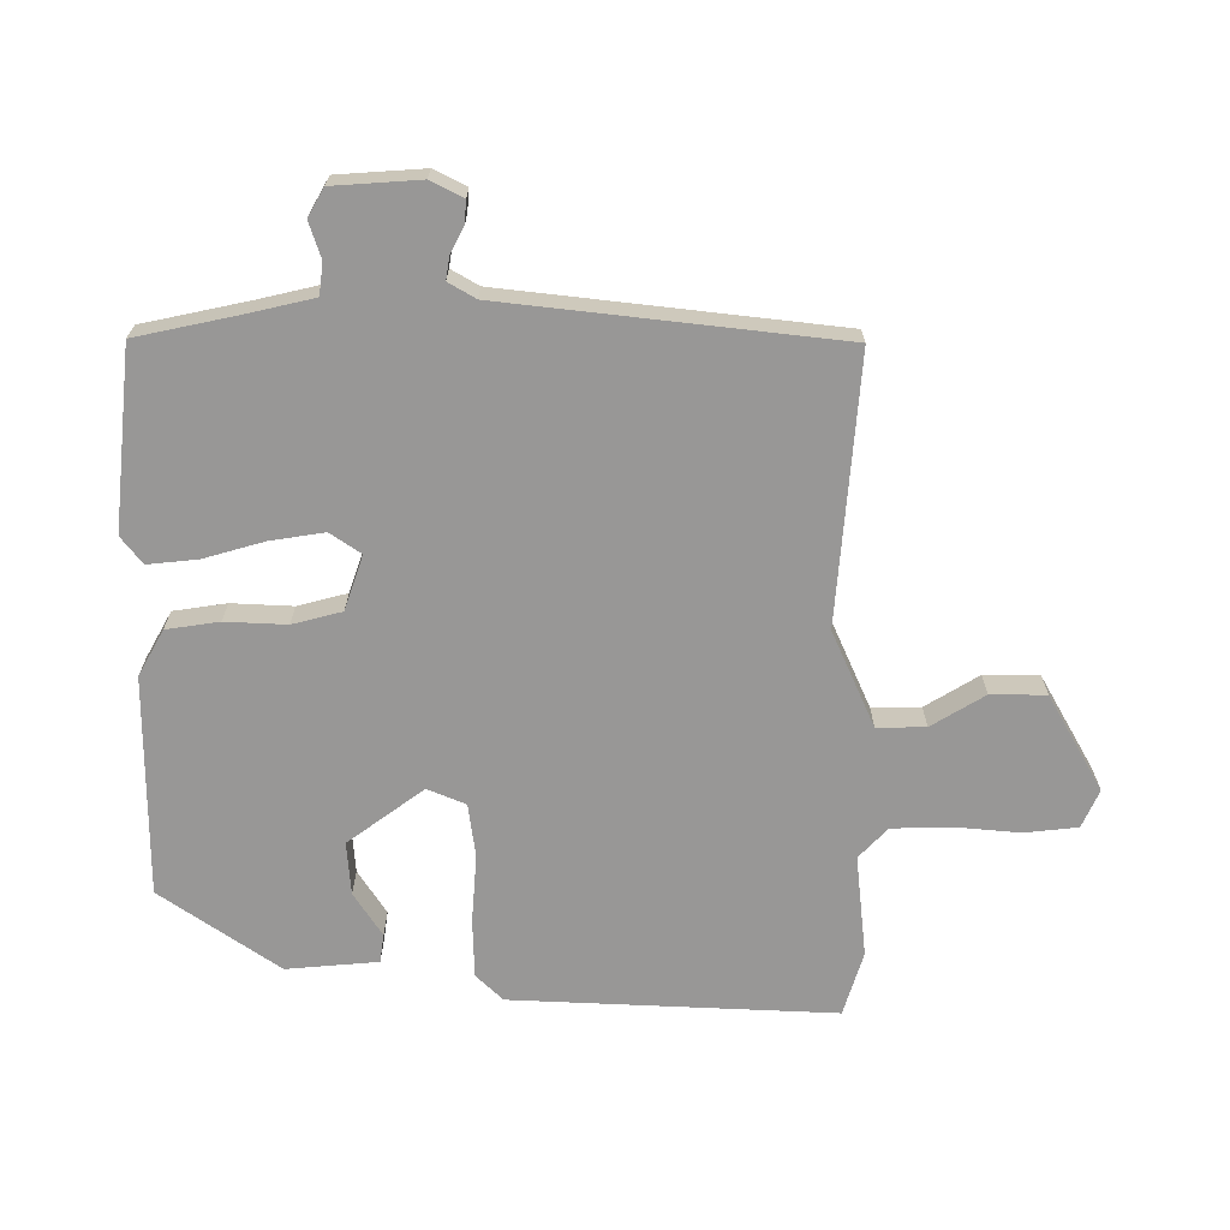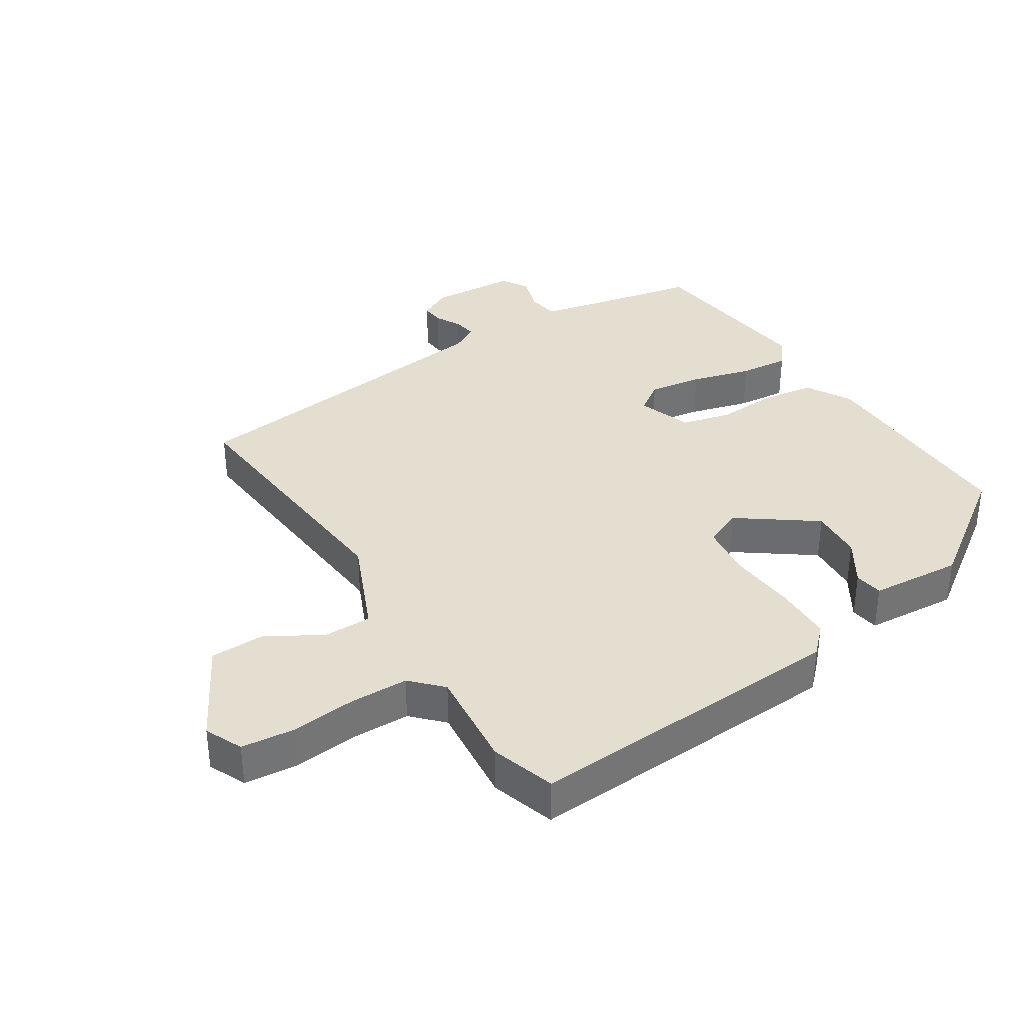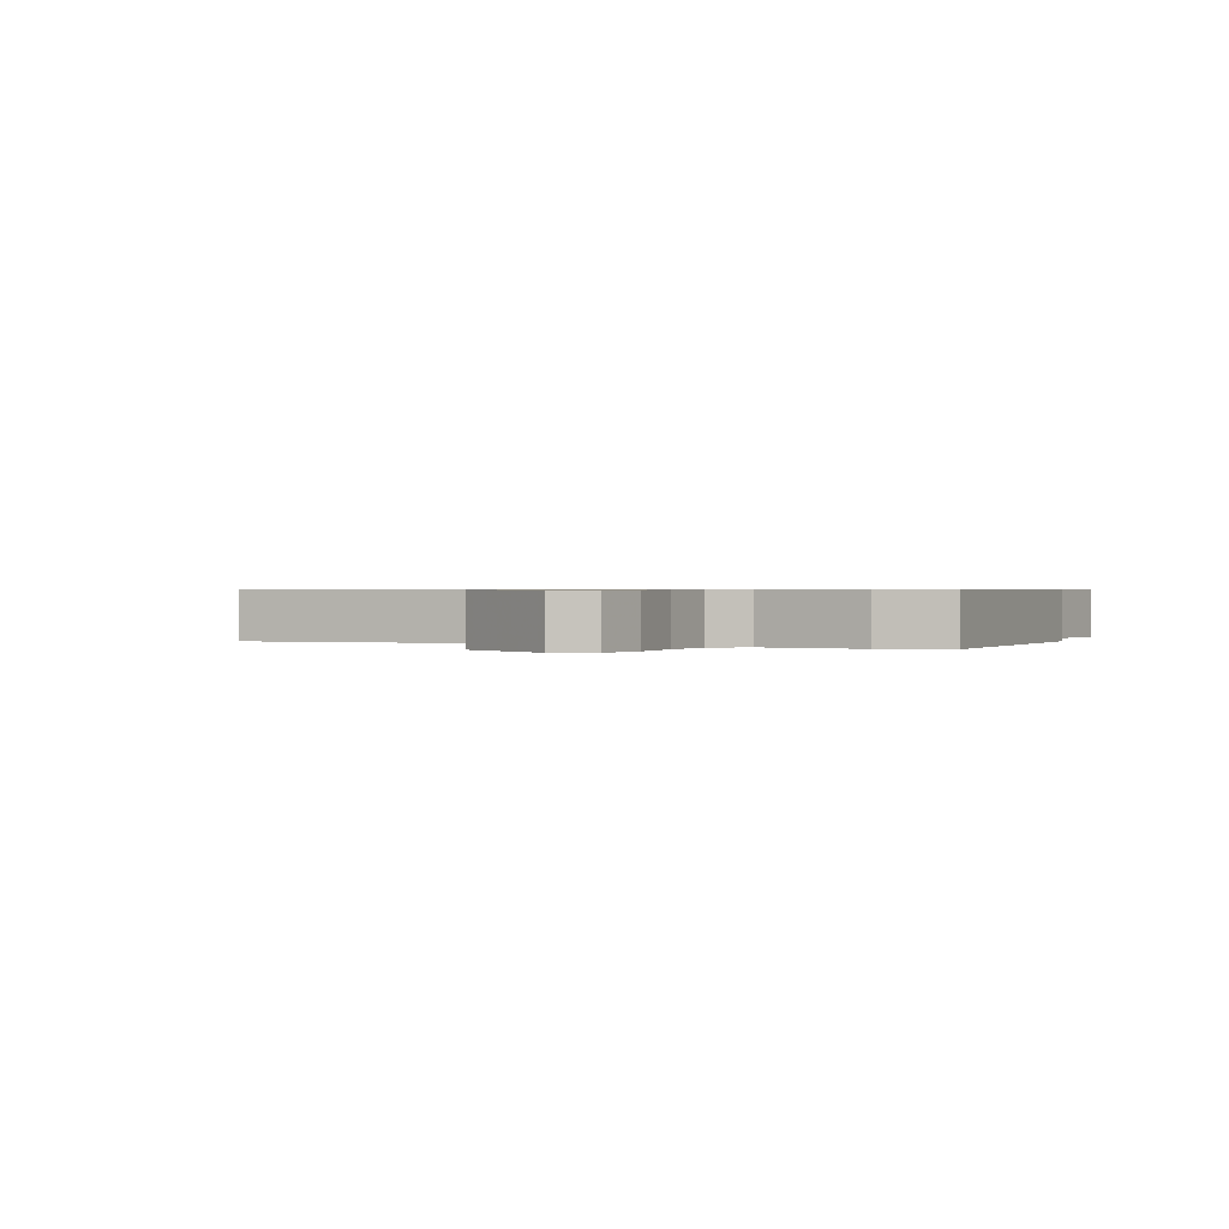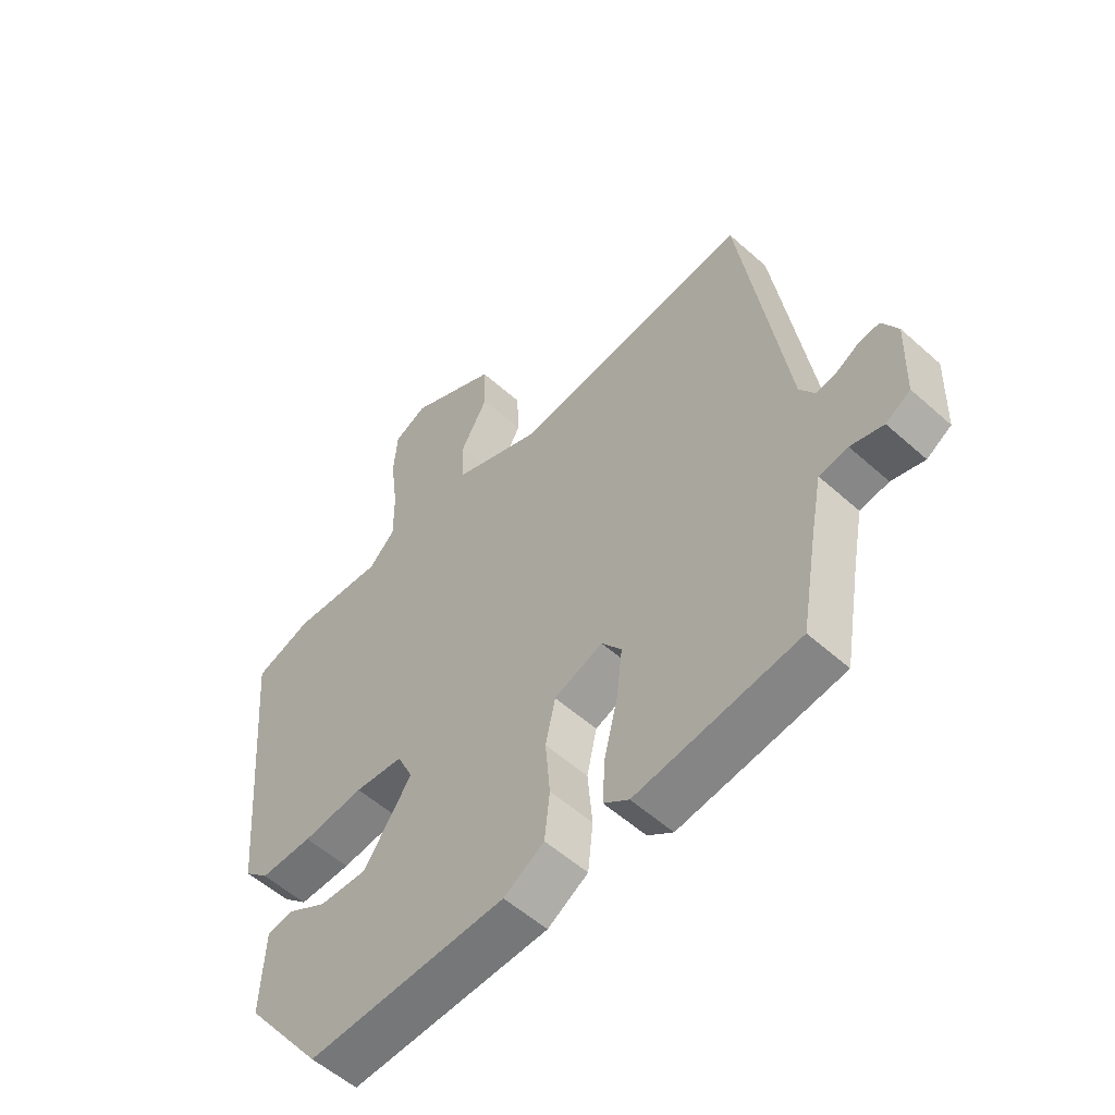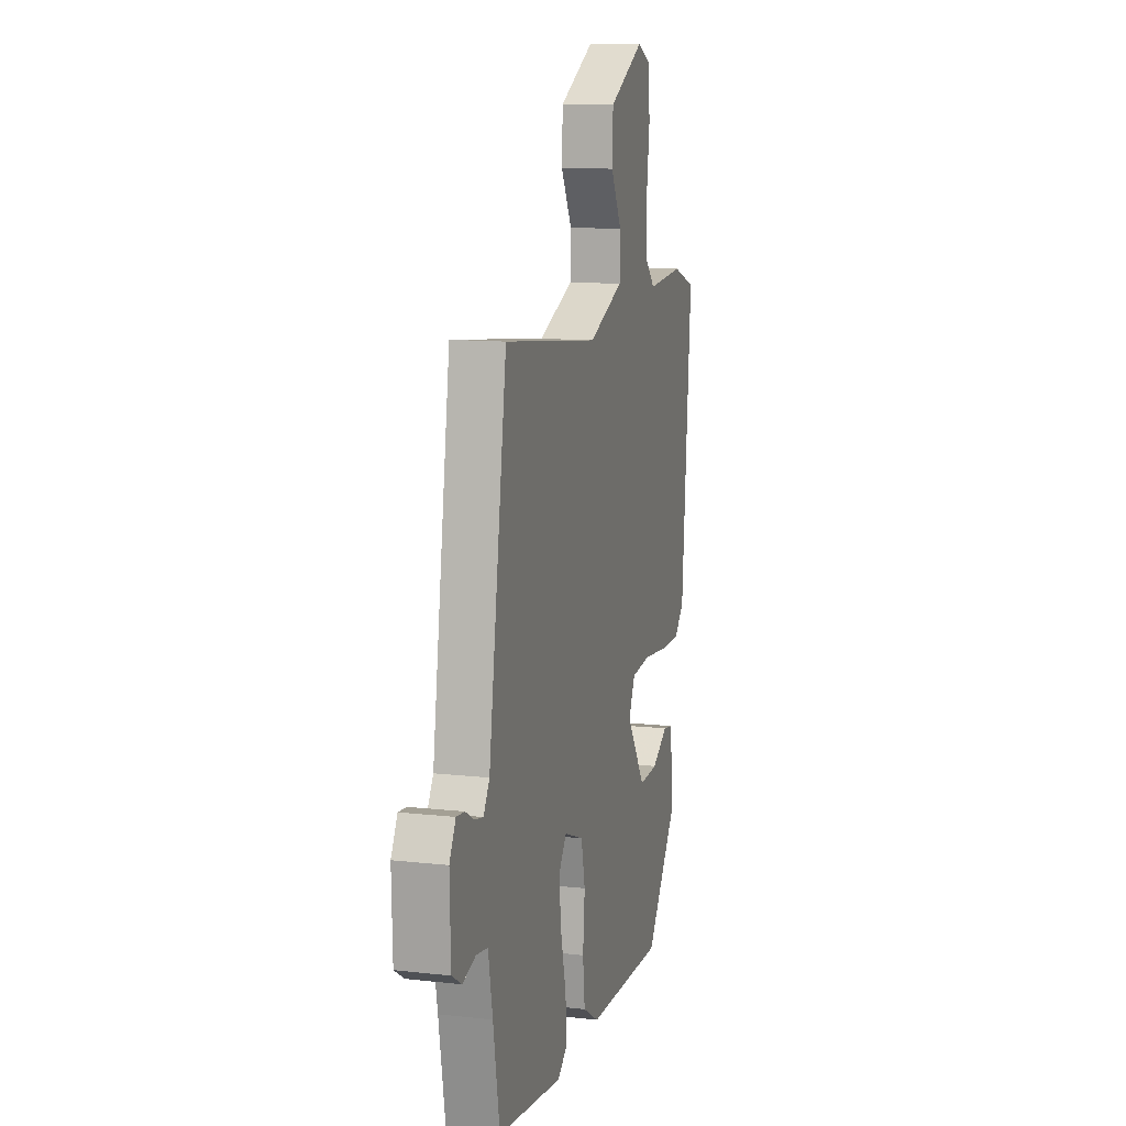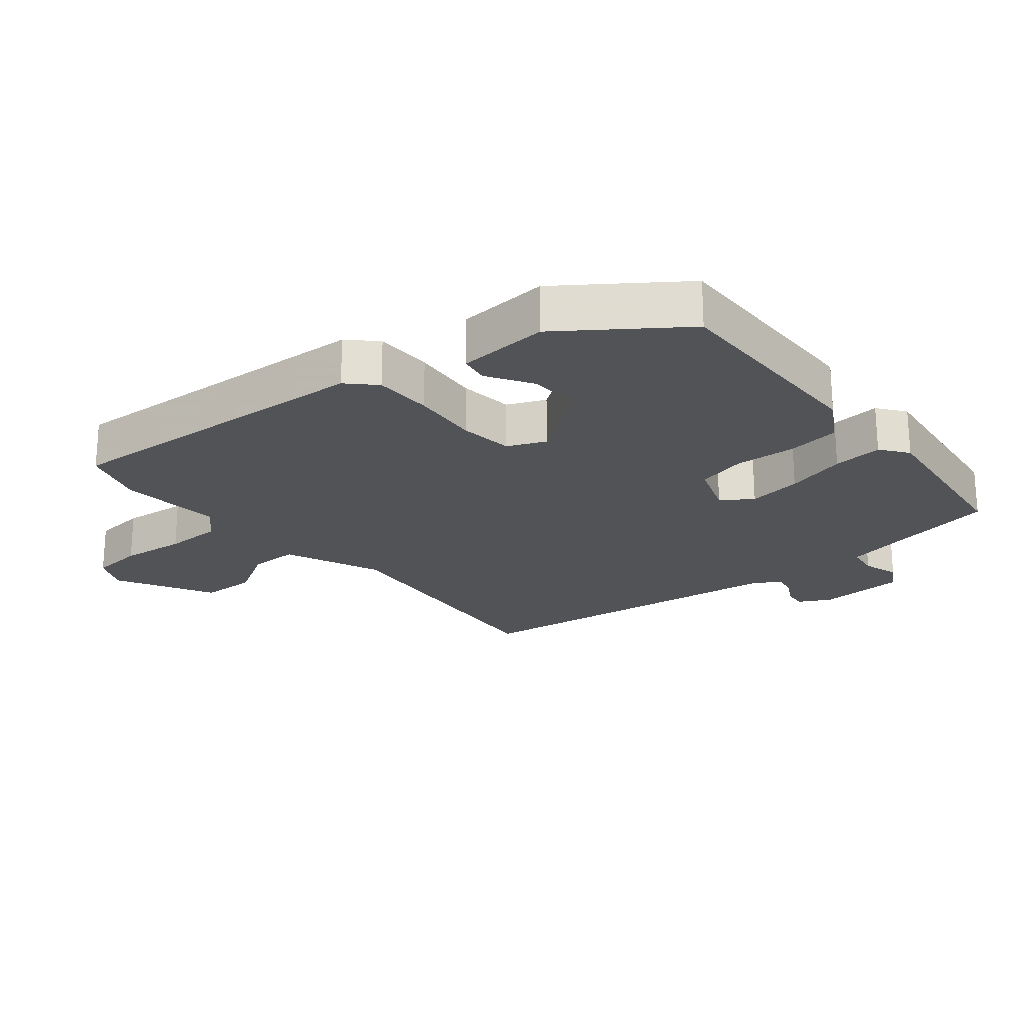
<metadata>
{"format":"obj","ext":"obj","renderer":"f3d","projection":"perspective","resolution":1024,"background":"white","views":[{"elev":-68.3,"azim":-87.9,"up":"+Y"},{"elev":35.8,"azim":59.2,"up":"+Y"},{"elev":0.6,"azim":28.4,"up":"+Y"},{"elev":-55.3,"azim":-133.3,"up":"+Z"},{"elev":11.9,"azim":-75.0,"up":"+Z"},{"elev":-22.4,"azim":130.8,"up":"+Y"}]}
</metadata>
<code>
v 0.471 0.07 0.51
v 0.569 0.07 0.476
v 0.528 0.07 -0.021
v 0.486 0.07 -0.061
v 0.396 0.07 -0.06
v 0.291 0.07 -0.048
v 0.208 0.07 -0.056
v 0.181 0.07 -0.114
v 0.263 0.07 -0.234
v 0.345 0.07 -0.231
v 0.414 0.07 -0.19
v 0.458 0.07 -0.198
v 0.465 0.07 -0.34
v 0.332 0.07 -0.517
v -0.007 0.07 -0.504
v -0.076 0.07 -0.462
v -0.085 0.07 -0.38
v -0.077 0.07 -0.286
v -0.094 0.07 -0.209
v -0.177 0.07 -0.177
v -0.211 0.07 -0.223
v -0.201 0.07 -0.307
v -0.178 0.07 -0.401
v -0.173 0.07 -0.478
v -0.216 0.07 -0.509
v -0.493 0.07 -0.469
v -0.521 0.07 -0.307
v -0.54 0.07 -0.208
v -0.589 0.07 -0.2
v -0.645 0.07 -0.216
v -0.687 0.07 -0.19
v -0.691 0.07 -0.056
v -0.664 0.07 -0.007
v -0.629 0.07 -0.011
v -0.59 0.07 -0.033
v -0.555 0.07 -0.04
v -0.529 0.07 0.001
v -0.451 0.07 0.512
v -0.041 0.07 0.464
v 0.109 0.07 0.524
v 0.111 0.07 0.599
v 0.064 0.07 0.683
v 0.068 0.07 0.768
v 0.219 0.07 0.846
v 0.276 0.07 0.818
v 0.282 0.07 0.736
v 0.269 0.07 0.635
v 0.268 0.07 0.545
v 0.313 0.07 0.499
v 0.471 0 0.51
v 0.569 0 0.476
v 0.528 0 -0.021
v 0.486 0 -0.061
v 0.396 0 -0.06
v 0.291 0 -0.048
v 0.208 0 -0.056
v 0.181 0 -0.114
v 0.263 0 -0.234
v 0.345 0 -0.231
v 0.414 0 -0.19
v 0.458 0 -0.198
v 0.465 0 -0.34
v 0.332 0 -0.517
v -0.007 0 -0.504
v -0.076 0 -0.462
v -0.085 0 -0.38
v -0.077 0 -0.286
v -0.094 0 -0.209
v -0.177 0 -0.177
v -0.211 0 -0.223
v -0.201 0 -0.307
v -0.178 0 -0.401
v -0.173 0 -0.478
v -0.216 0 -0.509
v -0.493 0 -0.469
v -0.521 0 -0.307
v -0.54 0 -0.208
v -0.589 0 -0.2
v -0.645 0 -0.216
v -0.687 0 -0.19
v -0.691 0 -0.056
v -0.664 0 -0.007
v -0.629 0 -0.011
v -0.59 0 -0.033
v -0.555 0 -0.04
v -0.529 0 0.001
v -0.451 0 0.512
v -0.041 0 0.464
v 0.109 0 0.524
v 0.111 0 0.599
v 0.064 0 0.683
v 0.068 0 0.768
v 0.219 0 0.846
v 0.276 0 0.818
v 0.282 0 0.736
v 0.269 0 0.635
v 0.268 0 0.545
v 0.313 0 0.499
f 44 45 46 47
f 44 47 48
f 41 42 43 44
f 40 41 44 48
f 39 40 48 49
f 37 38 39
f 36 37 39 49
f 32 33 34 35
f 32 35 36
f 29 30 31 32
f 28 29 32 36
f 27 28 36 49
f 22 23 24 25
f 21 22 25 26
f 20 21 26 27
f 15 16 17 18
f 15 18 19
f 14 15 19
f 13 14 19
f 10 11 12 13
f 9 10 13
f 9 13 19 20
f 3 4 5 6
f 3 6 7
f 2 3 7
f 1 2 7
f 20 27 49 1
f 8 9 20
f 1 7 8 20
f 96 95 94 93
f 97 96 93
f 93 92 91 90
f 97 93 90 89
f 98 97 89 88
f 88 87 86
f 98 88 86 85
f 84 83 82 81
f 85 84 81
f 81 80 79 78
f 85 81 78 77
f 98 85 77 76
f 74 73 72 71
f 75 74 71 70
f 76 75 70 69
f 67 66 65 64
f 68 67 64
f 68 64 63
f 68 63 62
f 62 61 60 59
f 62 59 58
f 69 68 62 58
f 55 54 53 52
f 56 55 52
f 56 52 51
f 56 51 50
f 50 98 76 69
f 69 58 57
f 69 57 56 50
f 1 50 51 2
f 2 51 52 3
f 3 52 53 4
f 4 53 54 5
f 5 54 55 6
f 6 55 56 7
f 7 56 57 8
f 8 57 58 9
f 9 58 59 10
f 10 59 60 11
f 11 60 61 12
f 12 61 62 13
f 13 62 63 14
f 14 63 64 15
f 15 64 65 16
f 16 65 66 17
f 17 66 67 18
f 18 67 68 19
f 19 68 69 20
f 20 69 70 21
f 21 70 71 22
f 22 71 72 23
f 23 72 73 24
f 24 73 74 25
f 25 74 75 26
f 26 75 76 27
f 27 76 77 28
f 28 77 78 29
f 29 78 79 30
f 30 79 80 31
f 31 80 81 32
f 32 81 82 33
f 33 82 83 34
f 34 83 84 35
f 35 84 85 36
f 36 85 86 37
f 37 86 87 38
f 38 87 88 39
f 39 88 89 40
f 40 89 90 41
f 41 90 91 42
f 42 91 92 43
f 43 92 93 44
f 44 93 94 45
f 45 94 95 46
f 46 95 96 47
f 47 96 97 48
f 48 97 98 49
f 49 98 50 1

</code>
